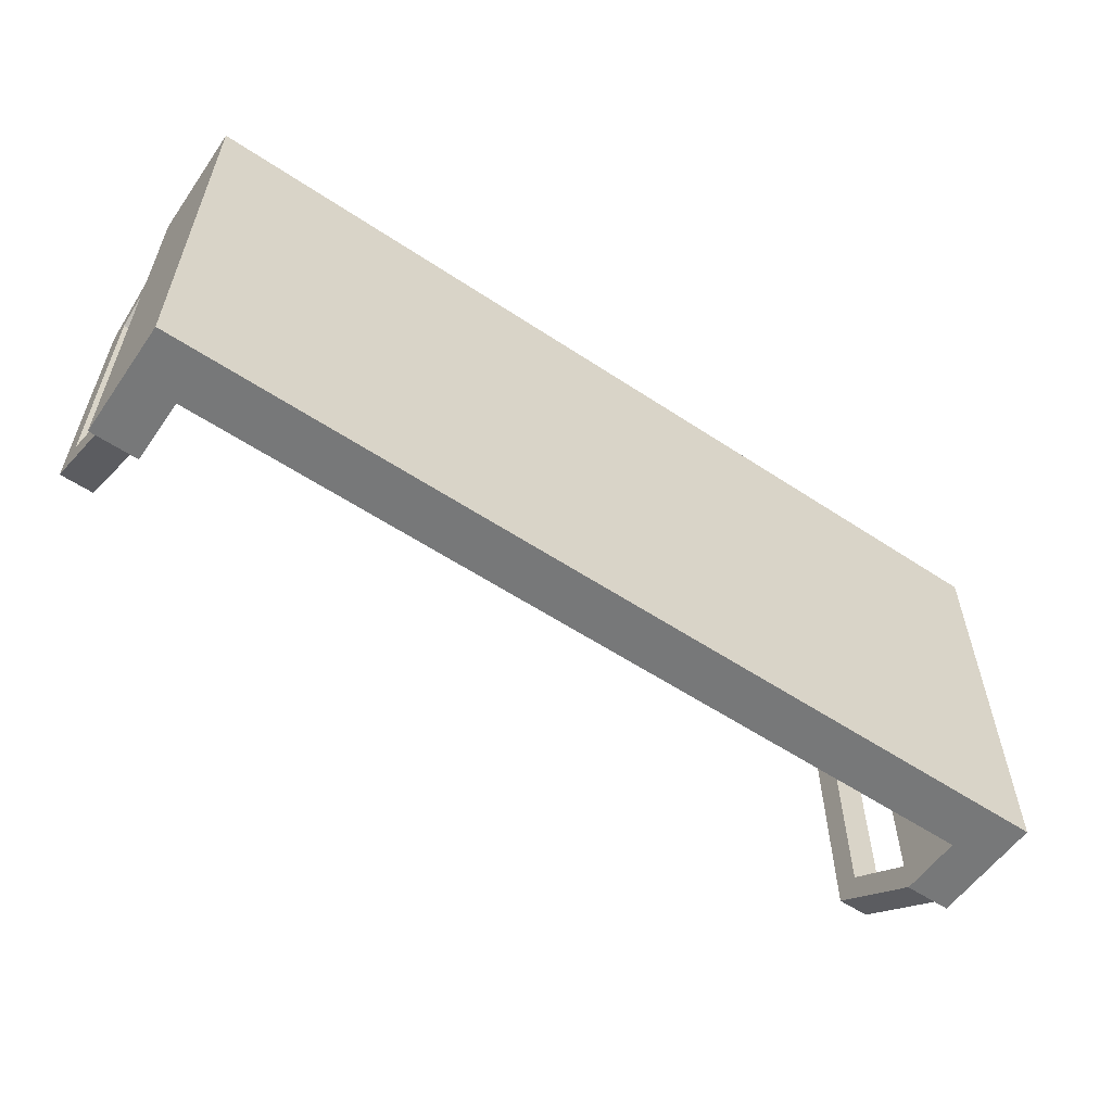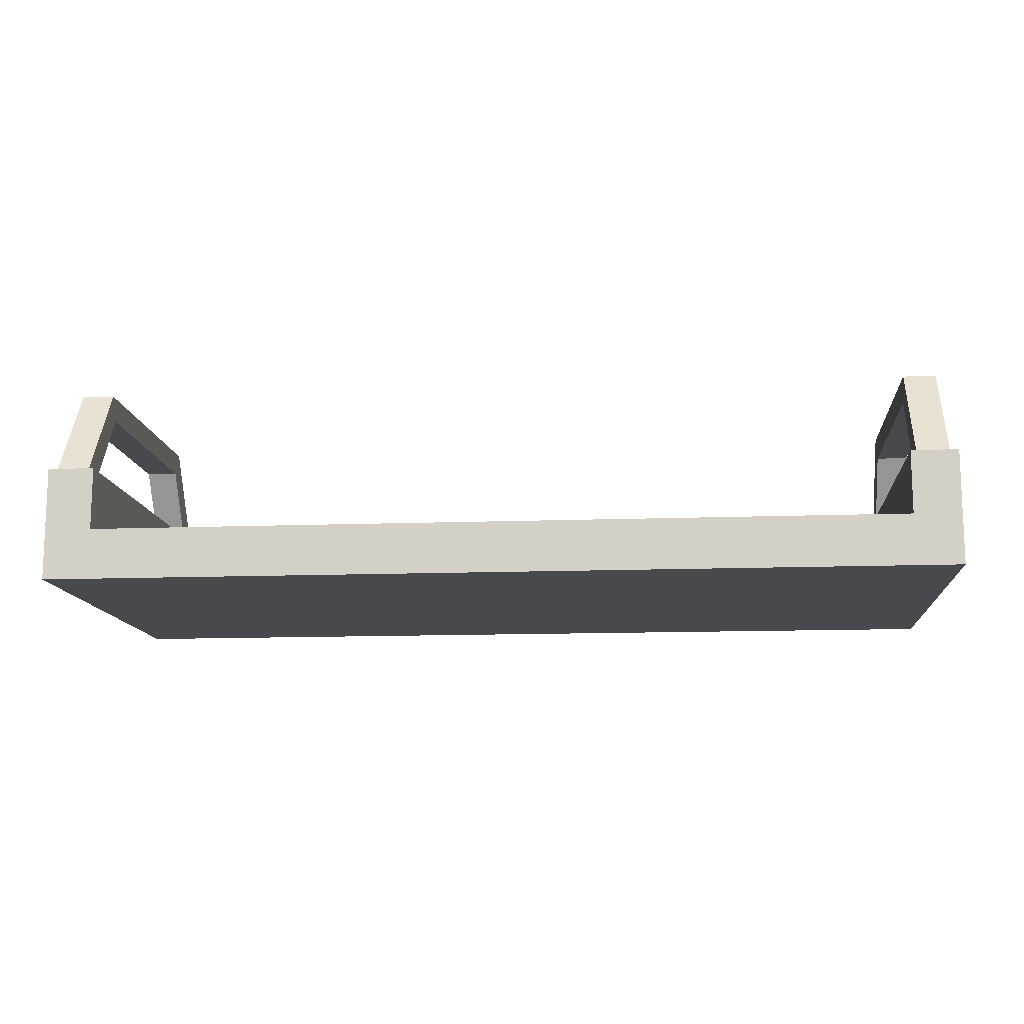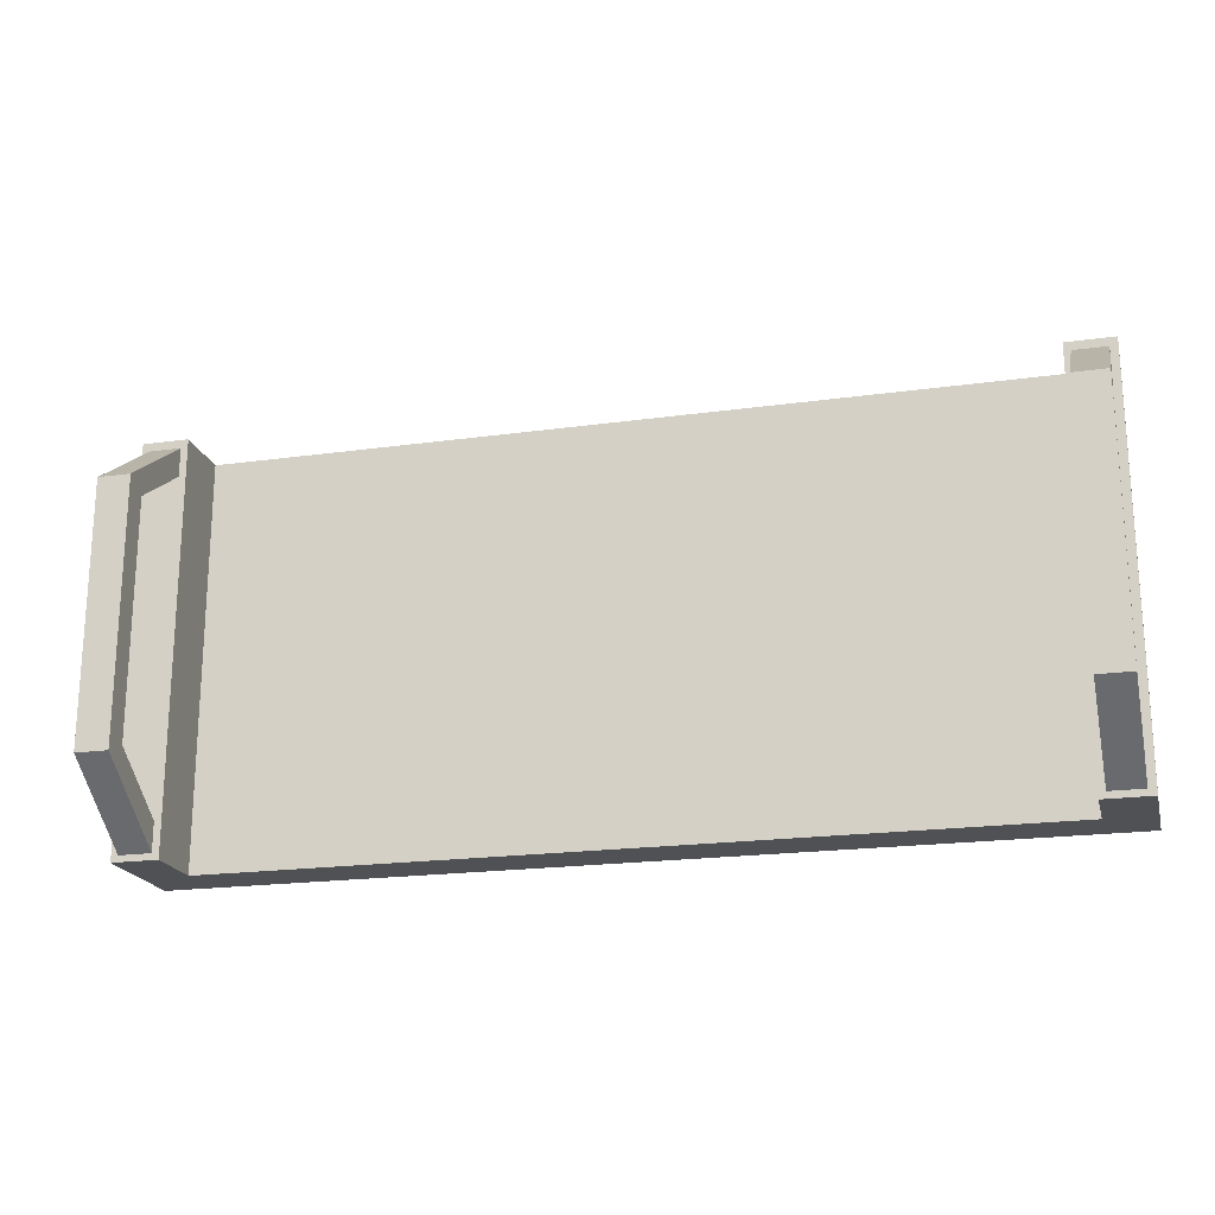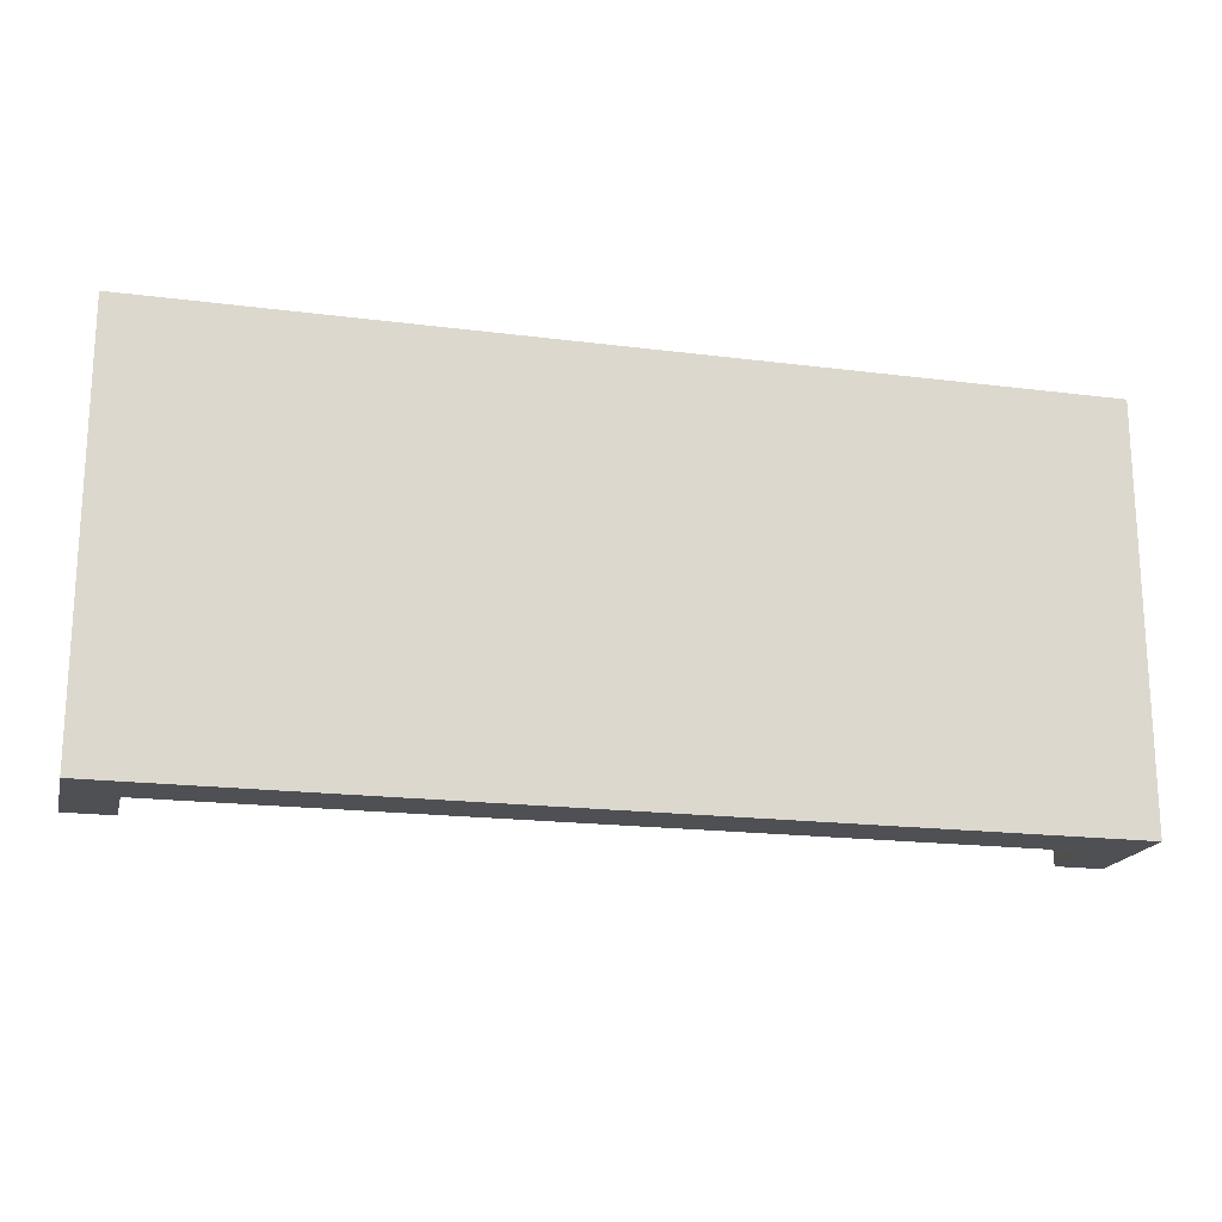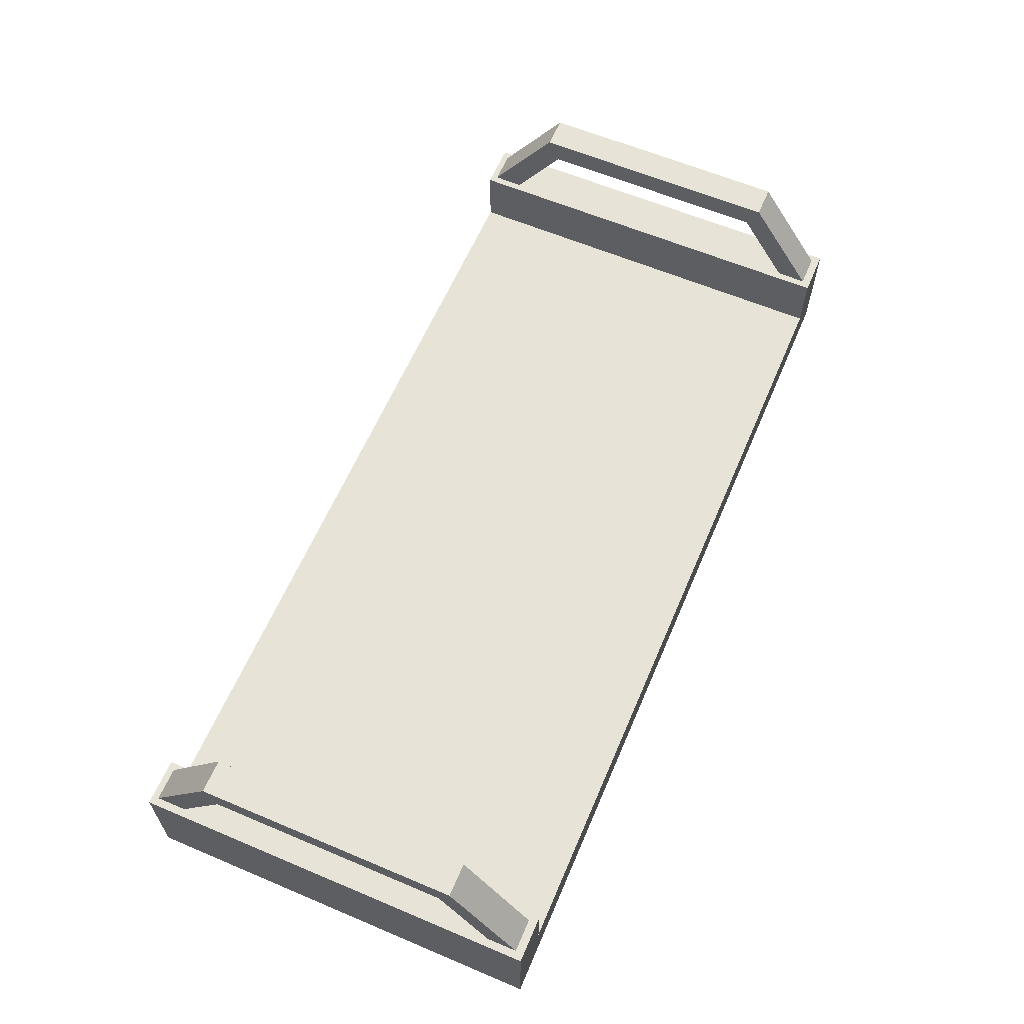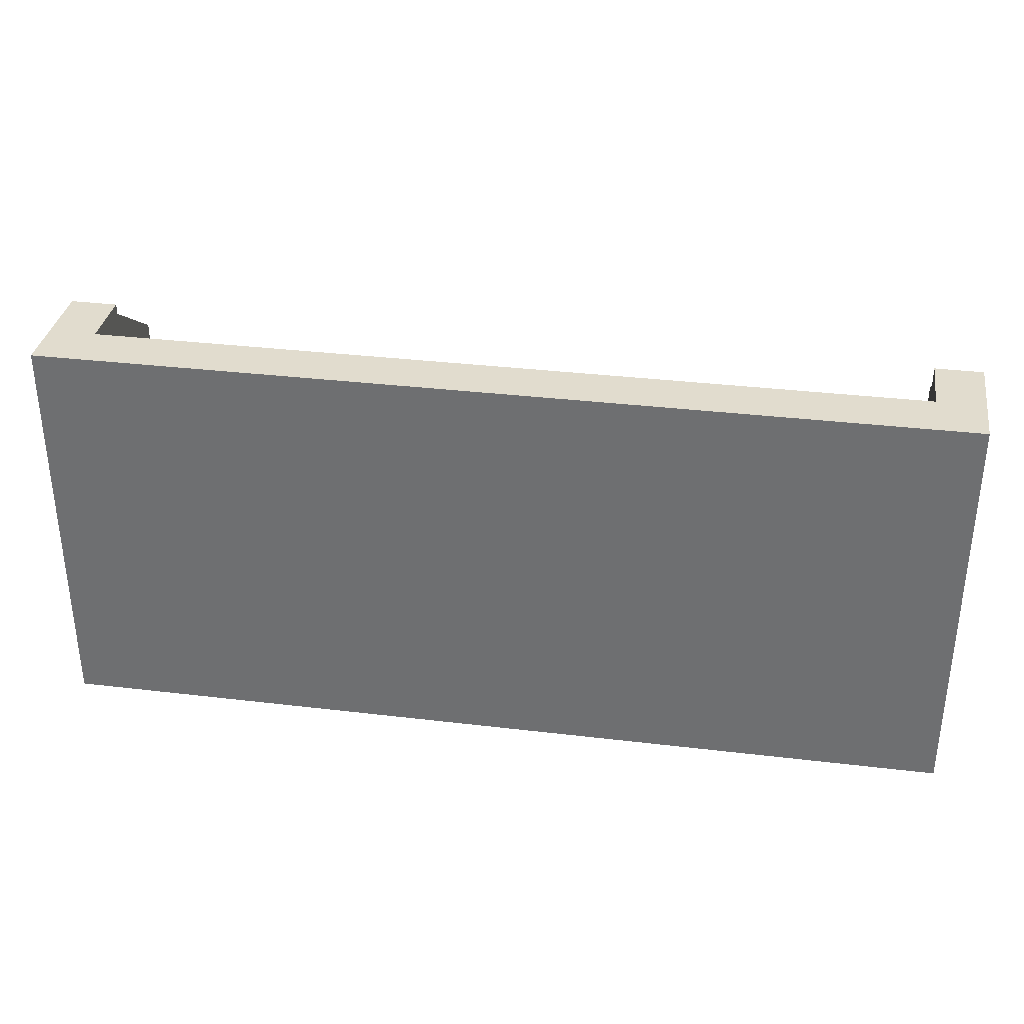
<metadata>
{"format":"obj","ext":"obj","renderer":"f3d","projection":"perspective","resolution":1024,"background":"white","views":[{"elev":-57.3,"azim":-34.6,"up":"+Z"},{"elev":-12.5,"azim":-174.9,"up":"+Y"},{"elev":-20.2,"azim":-165.7,"up":"+Z"},{"elev":-18.6,"azim":-13.8,"up":"+Z"},{"elev":61.8,"azim":-66.8,"up":"+Y"},{"elev":34.0,"azim":9.2,"up":"+Z"}]}
</metadata>
<code>
v 10.18 1.547 9.072
v 10.97 1.547 9.072
v 10.18 3.316 7.856
v 10.97 3.316 7.856
v 10.18 3.919 8.145
v 10.97 3.919 8.145
v 10.18 1.547 9.795
v 10.97 1.547 9.795
v 10.18 1.547 0.8797
v 10.97 1.547 0.8797
v 10.18 3.316 2.095
v 10.97 3.316 2.095
v 10.18 3.919 1.807
v 10.97 3.919 1.807
v 10.18 1.547 0.1568
v 10.97 1.547 0.1568
v 10 0 0
v 0 0 0
v 10 0 10
v 0 0 10
v 8.642 0 10
v 8.642 0 0
v 8.202 0 10
v 8.202 0 0
v -10 0 10
v -10 0 0
v -8.642 0 0
v -8.642 0 10
v -8.202 0 0
v -8.202 0 10
v 0 -1.246 0
v 0 -1.246 10
v 11.14 -1.246 0
v 11.14 -1.246 10
v -11.14 -1.246 10
v -11.14 -1.246 0
v 10 1.547 0
v 10 1.547 10
v 11.14 1.547 0
v 11.14 1.547 10
v -10 1.547 10
v -10 1.547 0
v -11.14 1.547 10
v -11.14 1.547 0
v -10.96 1.547 9.072
v -10.16 1.547 9.072
v -10.96 3.316 7.856
v -10.16 3.316 7.856
v -10.96 3.919 8.145
v -10.16 3.919 8.145
v -10.96 1.547 9.795
v -10.16 1.547 9.795
v -10.96 1.547 0.8797
v -10.16 1.547 0.8797
v -10.96 3.316 2.095
v -10.16 3.316 2.095
v -10.96 3.919 1.807
v -10.16 3.919 1.807
v -10.96 1.547 0.1568
v -10.16 1.547 0.1568
f 1 3 4 2
f 5 7 8 6
f 7 1 2 8
f 2 4 6 8
f 7 5 3 1
f 4 3 11 12
f 6 4 12 14
f 9 10 12 11
f 13 14 16 15
f 15 16 10 9
f 10 16 14 12
f 15 9 11 13
f 6 14 13 5
f 5 13 11 3
f 33 34 32 31
f 35 36 31 32
f 23 24 18 20
f 17 22 21 19
f 21 22 24 23
f 29 30 20 18
f 25 28 27 26
f 27 28 30 29
f 34 19 21 23 20 32
f 33 31 18 24 22 17
f 38 40 39 37
f 36 26 27 29 18 31
f 35 32 20 30 28 25
f 42 44 43 41
f 19 38 37 17
f 17 37 39 33
f 33 39 40 34
f 34 40 38 19
f 26 42 41 25
f 25 41 43 35
f 35 43 44 36
f 36 44 42 26
f 45 47 48 46
f 49 51 52 50
f 51 45 46 52
f 46 48 50 52
f 51 49 47 45
f 48 47 55 56
f 50 48 56 58
f 53 54 56 55
f 57 58 60 59
f 59 60 54 53
f 54 60 58 56
f 59 53 55 57
f 50 58 57 49
f 49 57 55 47

</code>
